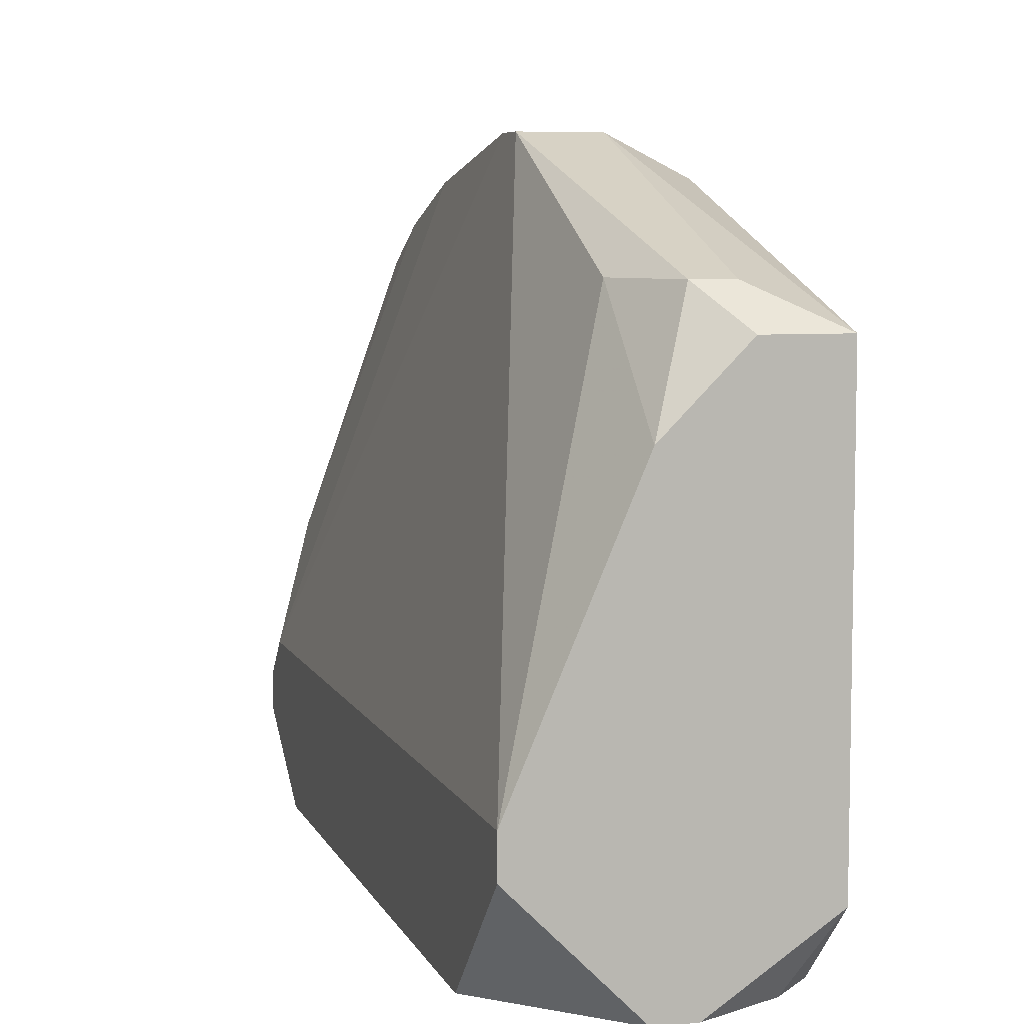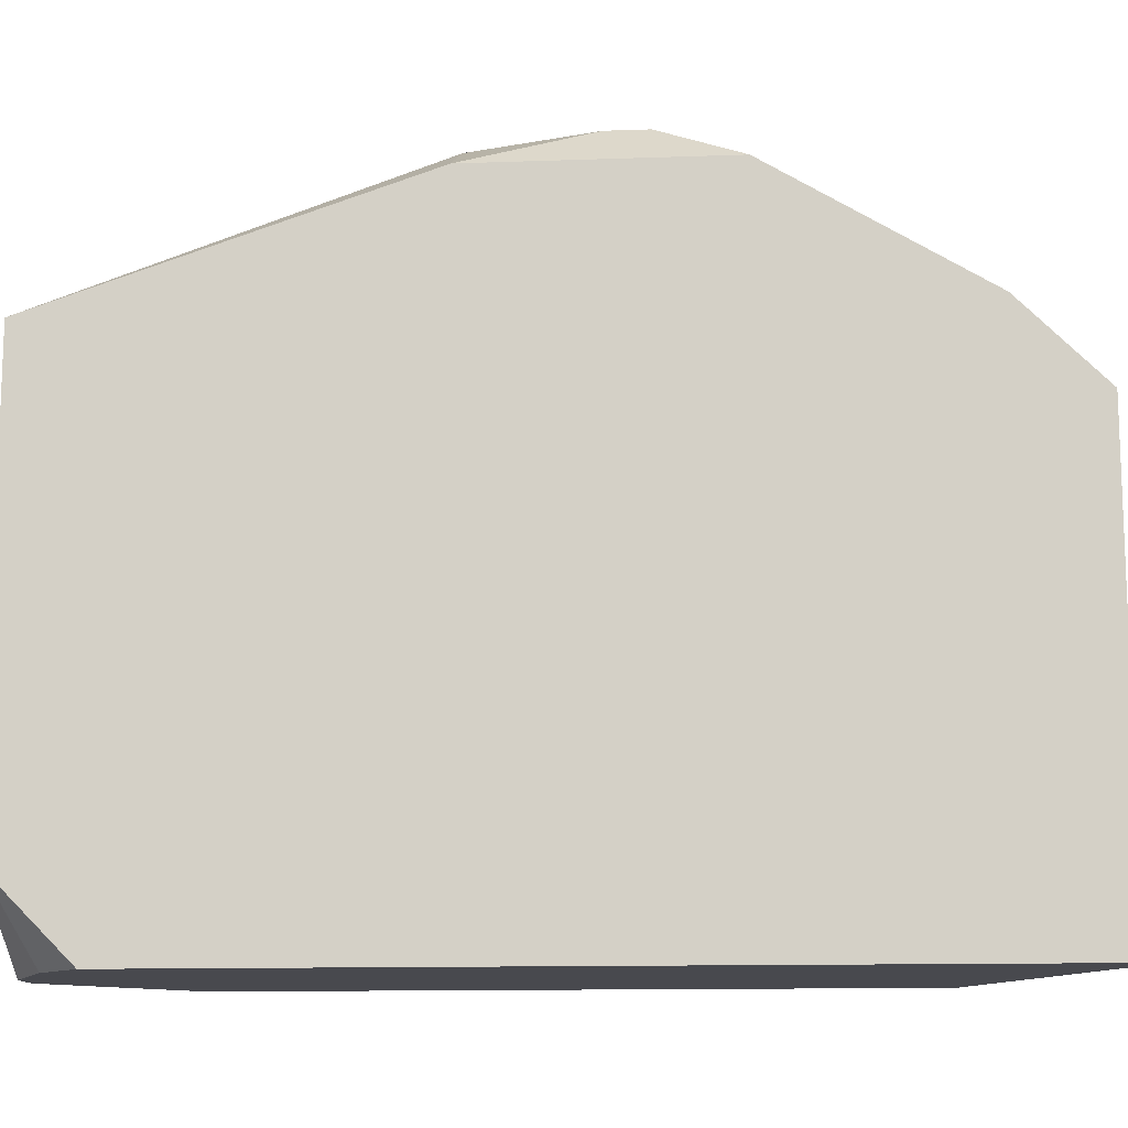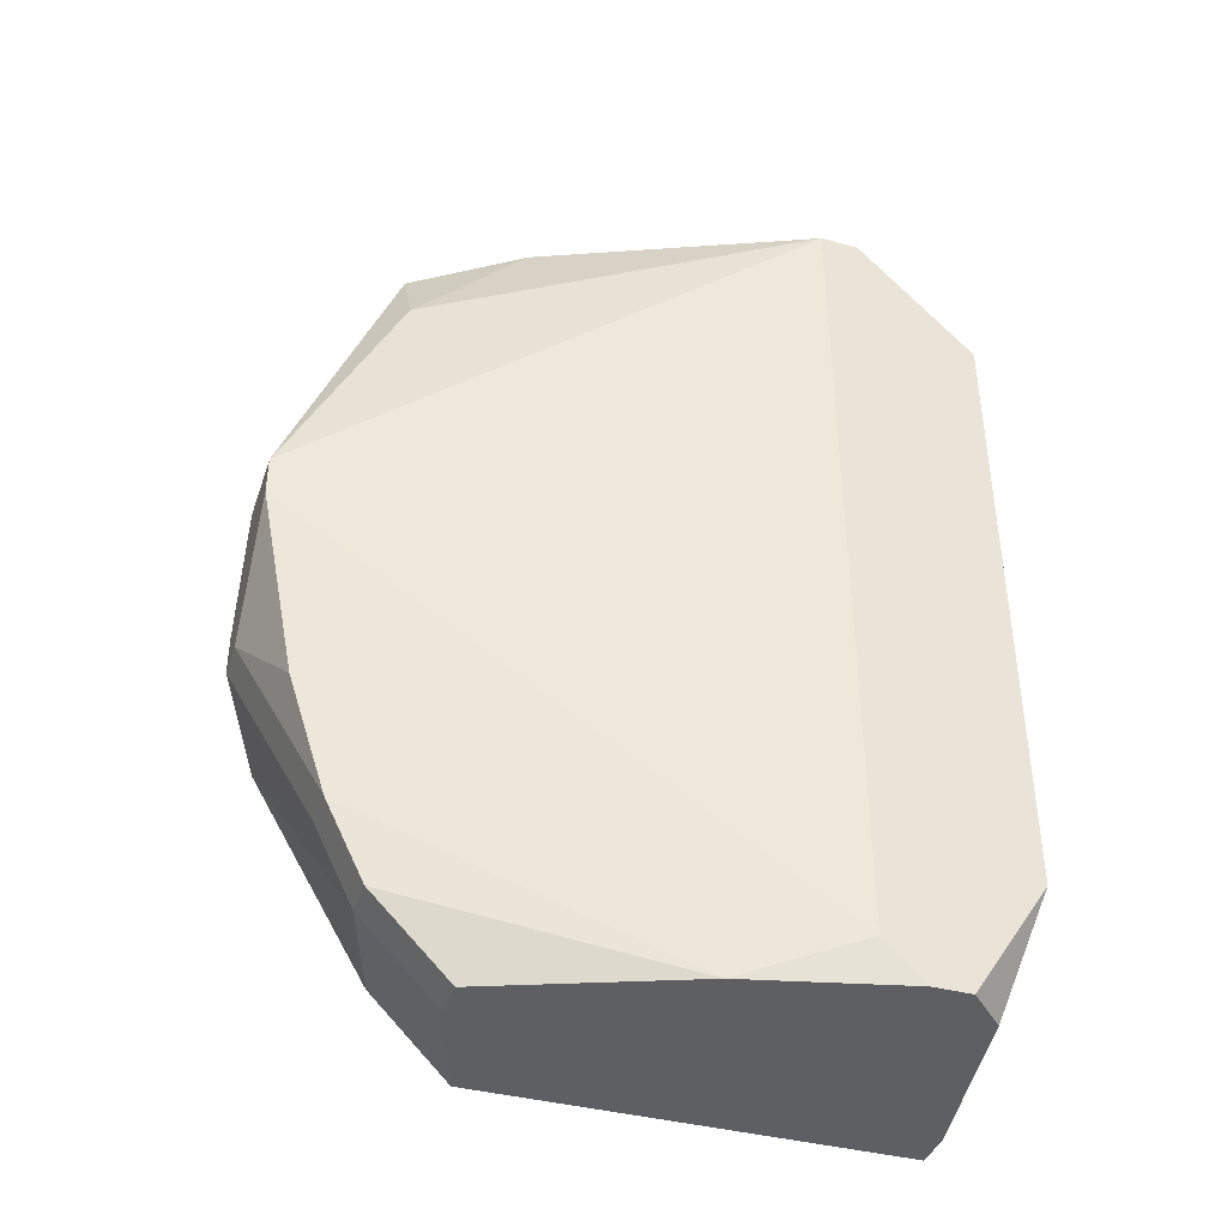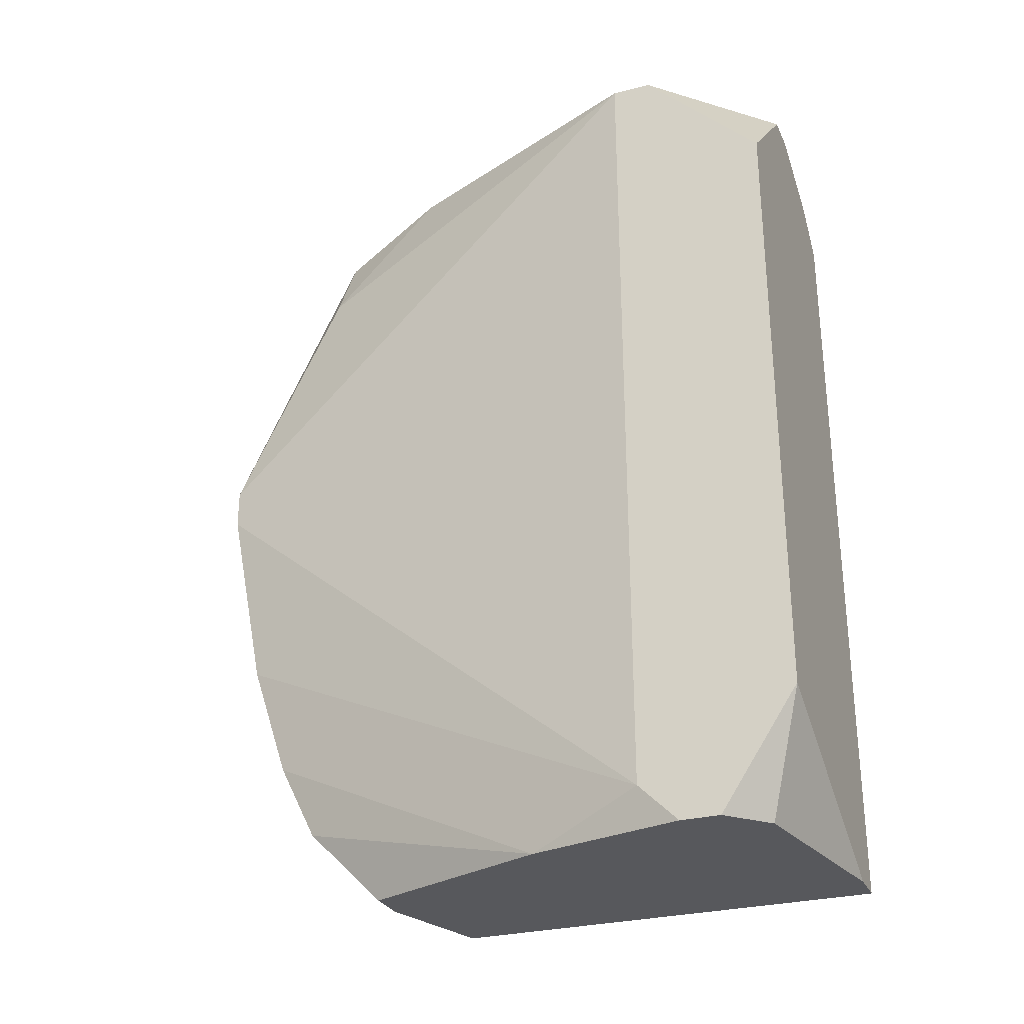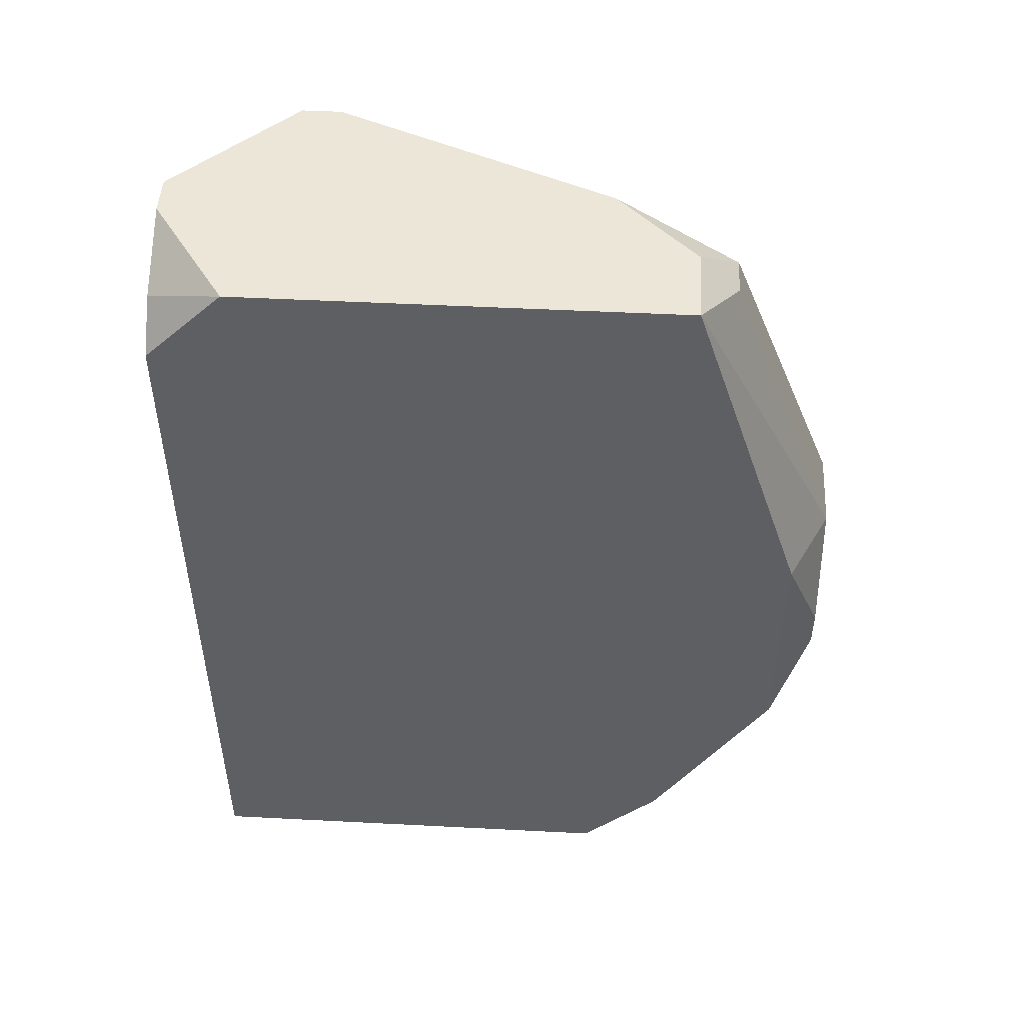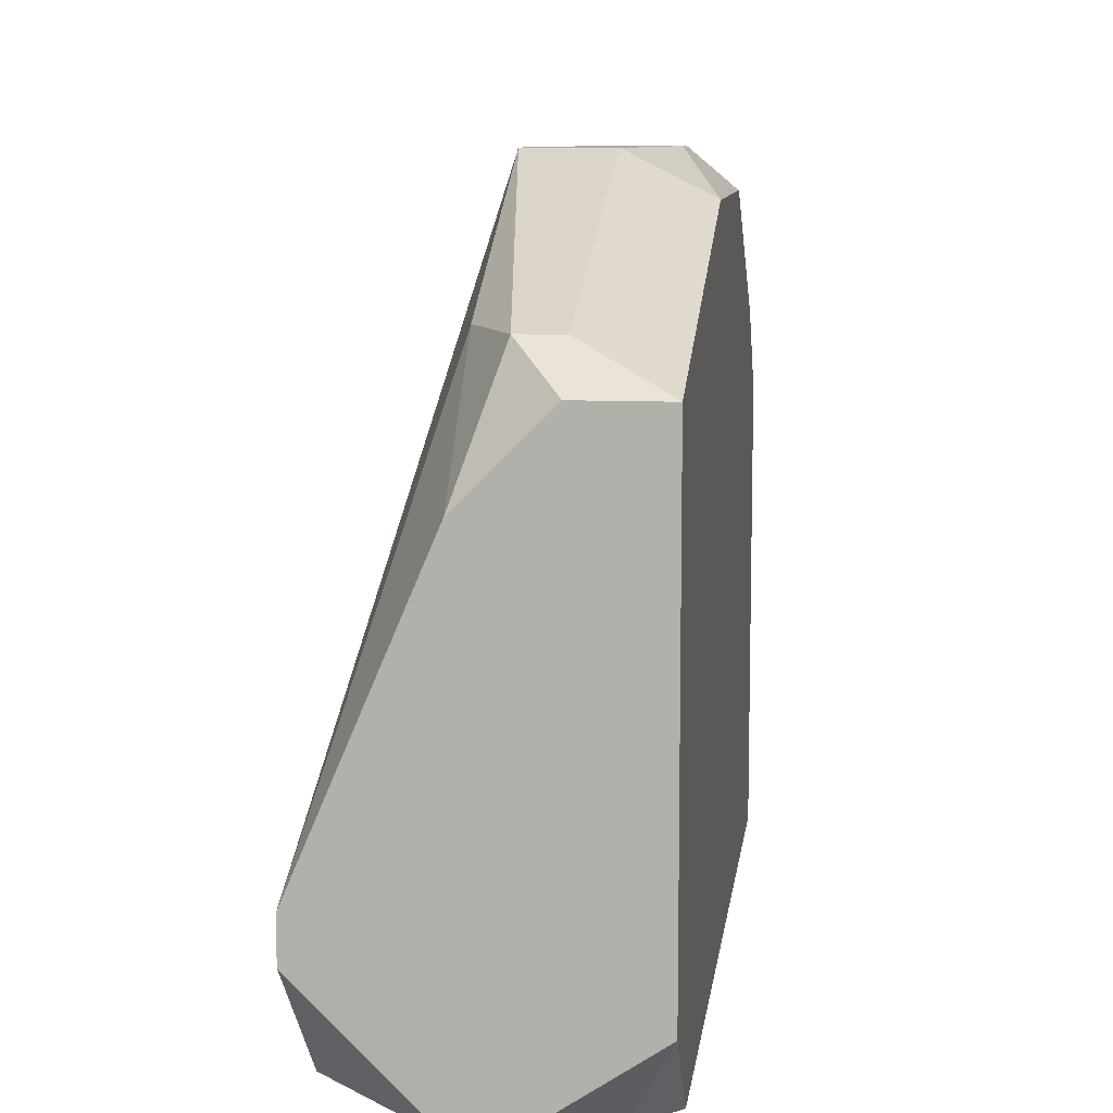
<metadata>
{"format":"obj","ext":"obj","renderer":"f3d","projection":"perspective","resolution":1024,"background":"white","views":[{"elev":6.8,"azim":163.7,"up":"+Z"},{"elev":-12.6,"azim":-85.3,"up":"+Z"},{"elev":-39.6,"azim":71.7,"up":"+Y"},{"elev":-28.7,"azim":111.1,"up":"+Y"},{"elev":48.6,"azim":-86.7,"up":"+Y"},{"elev":9.6,"azim":-172.7,"up":"+Z"}]}
</metadata>
<code>
v -0.00831 -0.006578 0.02081
v -0.00769 -0.006578 0.02081
v -0.003973 0.007053 0.02329
v -0.003973 0.007053 0.02267
v -0.003973 0.005194 0.02081
v -0.003973 -0.004719 0.02081
v -0.003973 -0.005958 0.02329
v -0.003973 -0.006578 0.02267
v -0.003973 -0.006578 0.02205
v -0.004593 -0.006578 0.02515
v -0.004593 -0.006578 0.02143
v -0.005832 0.007053 0.02763
v -0.006451 0.007053 0.02081
v -0.005832 0.007053 0.02081
v -0.005832 0.005194 0.02948
v -0.005832 0.001476 0.03134
v -0.005832 0.0008569 0.03134
v -0.005832 -0.002241 0.03072
v -0.005832 -0.0041 0.0301
v -0.006451 -0.0041 0.0301
v -0.00831 -0.006578 0.02763
v -0.005832 -0.005339 0.02948
v -0.006451 -0.005339 0.02948
v -0.005832 -0.006578 0.02824
v -0.006451 -0.006578 0.02824
v -0.007071 0.006433 0.02948
v -0.006451 0.006433 0.02948
v -0.007071 0.001476 0.03134
v -0.007071 0.007053 0.02886
v -0.00769 0.006433 0.02081
v -0.00769 -0.0003822 0.03134
v -0.007071 -0.001002 0.03134
v -0.00769 -0.001002 0.03134
v -0.00831 0.007053 0.02886
v -0.00831 0.007053 0.02205
v -0.00831 0.005813 0.02081
v -0.00831 0.001476 0.03072
v -0.00831 -0.002241 0.03072
v -0.00831 -0.005339 0.02886
f 27 12 29
f 28 16 27
f 28 27 26
f 34 28 26
f 34 26 27
f 34 27 29
f 30 36 35
f 30 35 13
f 15 27 16
f 15 16 3
f 15 3 12
f 15 12 27
f 37 28 34
f 4 14 13
f 4 13 35
f 4 35 34
f 4 34 29
f 4 29 12
f 4 12 3
f 4 5 14
f 11 6 9
f 2 1 36
f 2 36 30
f 2 30 13
f 2 13 14
f 2 14 5
f 2 5 6
f 2 6 11
f 31 28 37
f 38 33 31
f 38 31 37
f 25 21 1
f 25 1 2
f 25 2 11
f 25 11 9
f 25 9 8
f 25 8 10
f 25 10 24
f 22 23 25
f 22 25 24
f 22 24 10
f 22 10 19
f 7 8 9
f 7 9 6
f 7 6 5
f 7 5 4
f 7 4 3
f 7 18 19
f 7 19 10
f 7 10 8
f 32 19 18
f 39 38 37
f 39 37 34
f 39 34 35
f 39 35 36
f 39 36 1
f 39 1 21
f 39 21 25
f 39 25 23
f 39 23 38
f 20 38 23
f 20 23 22
f 20 22 19
f 20 19 32
f 20 32 33
f 20 33 38
f 17 32 18
f 17 18 7
f 17 7 3
f 17 3 16
f 17 16 28
f 17 28 31
f 17 31 33
f 17 33 32

</code>
